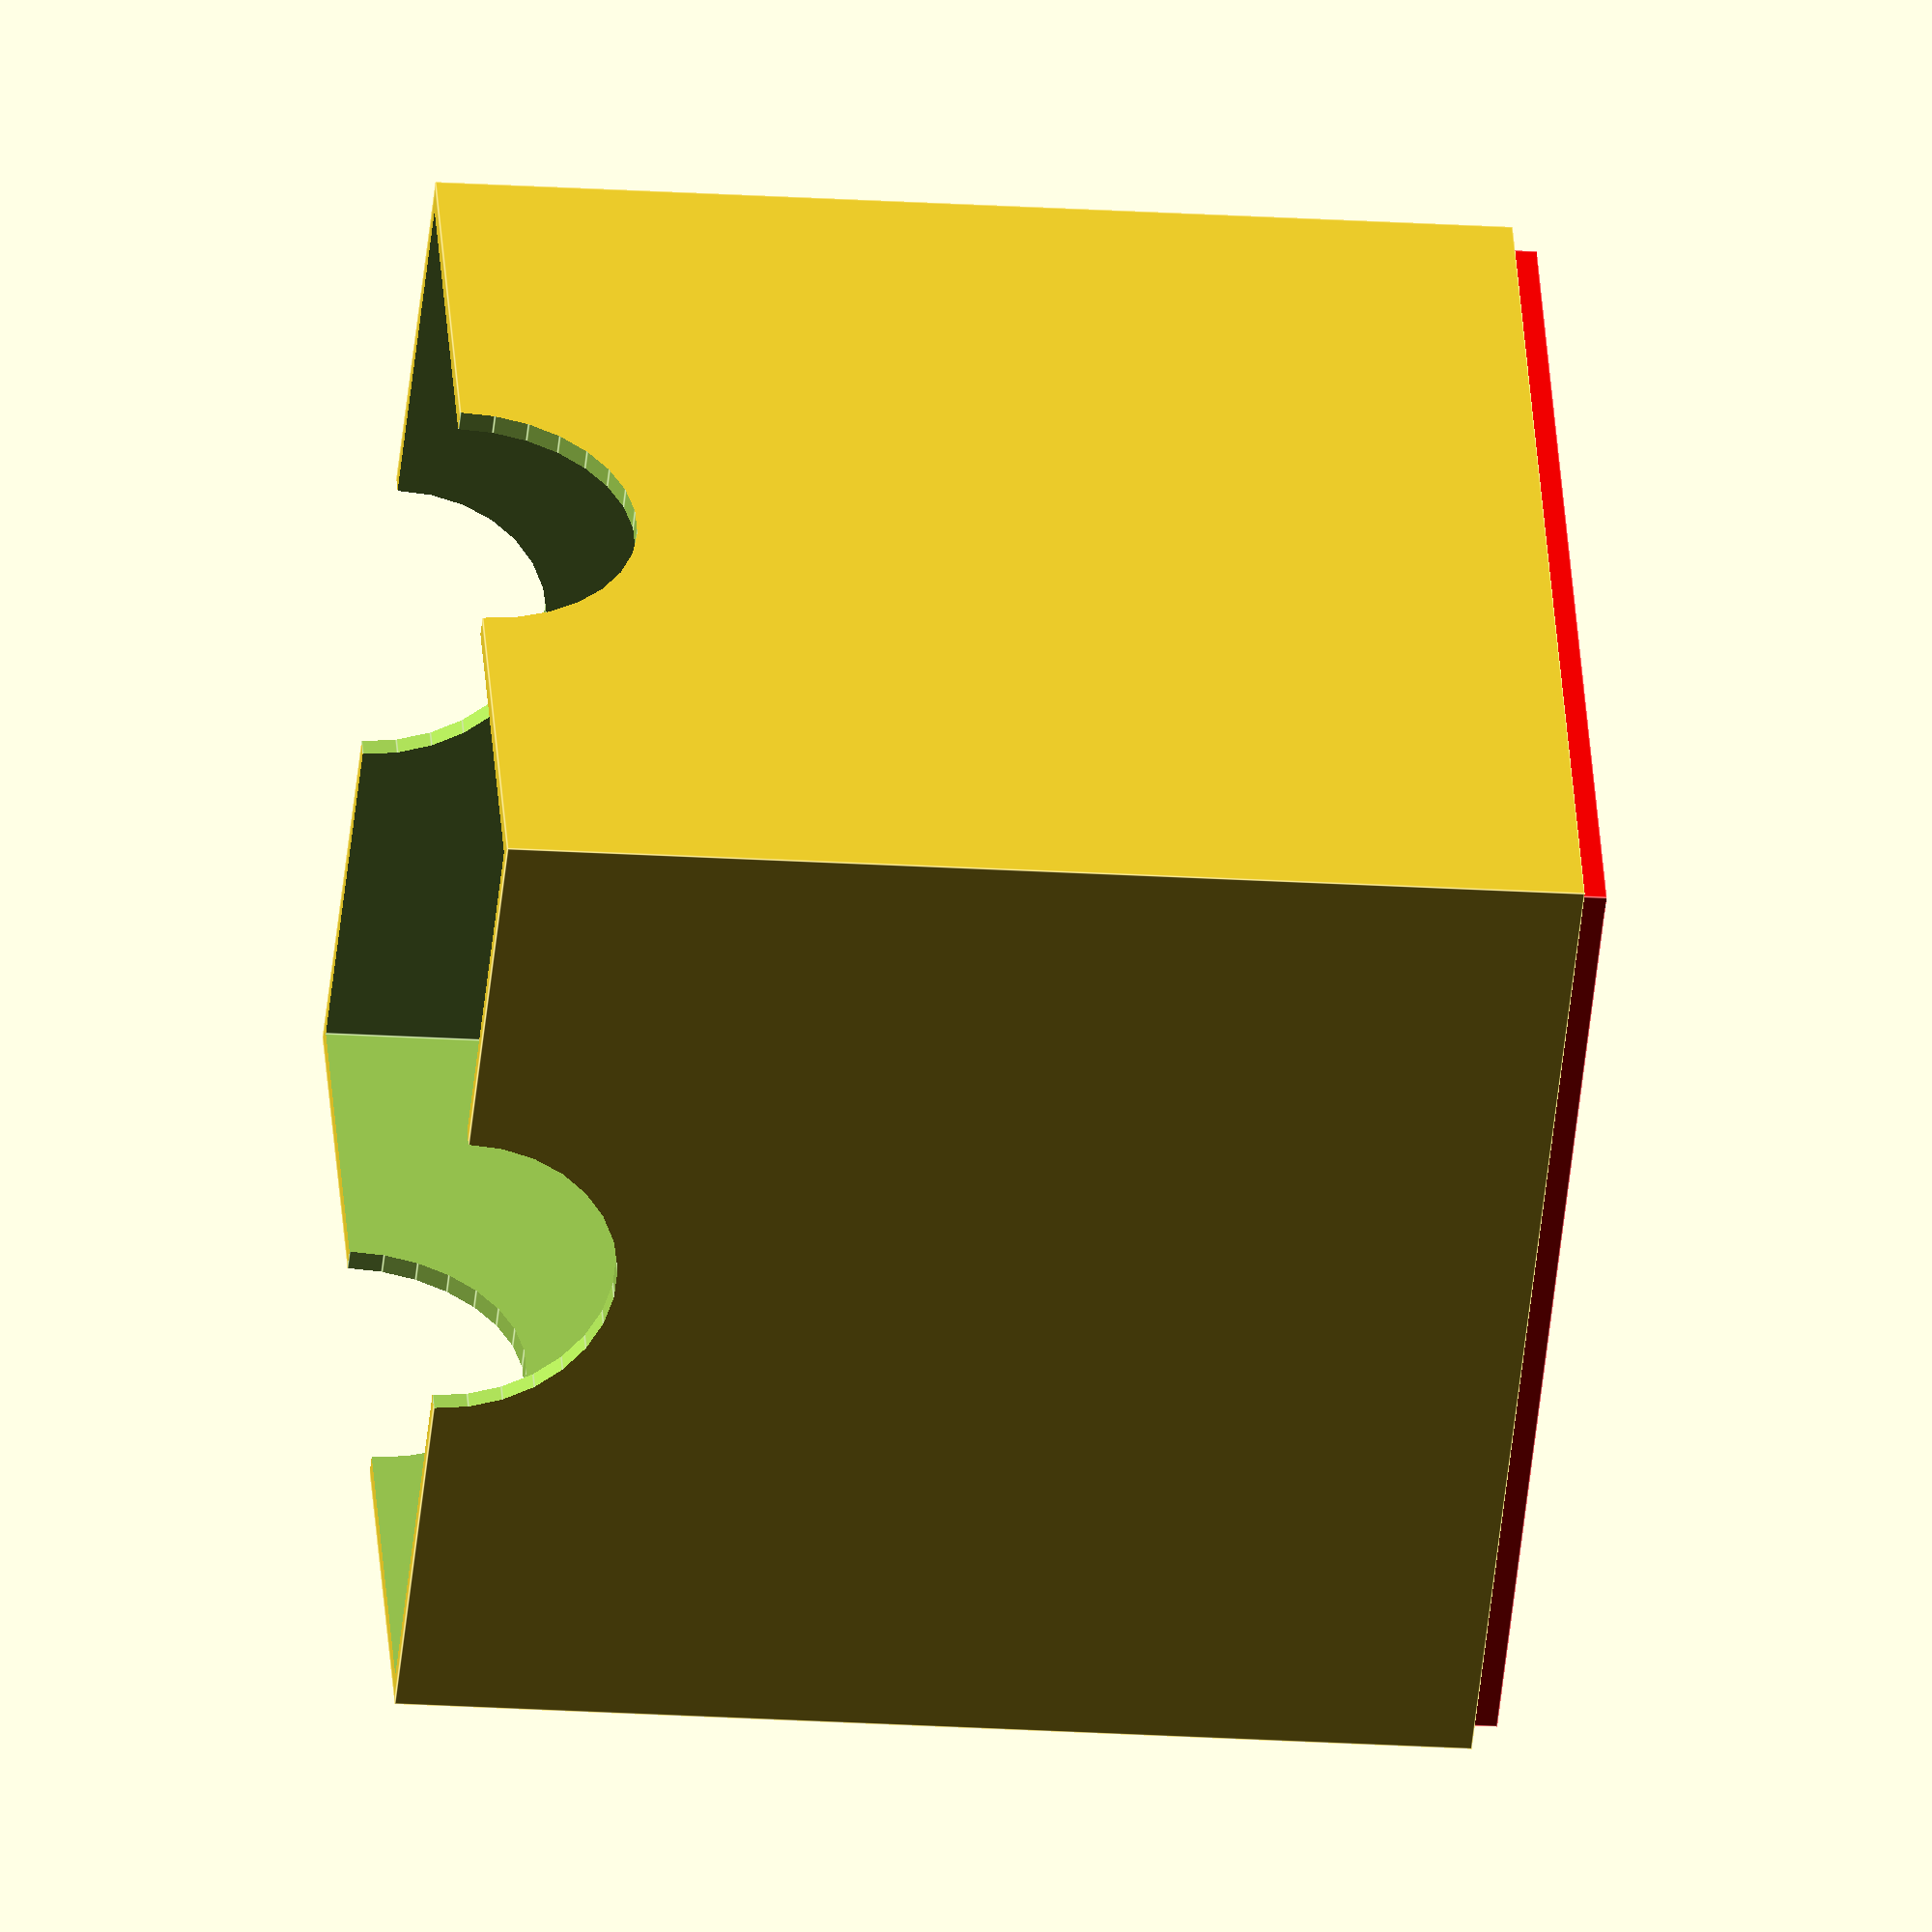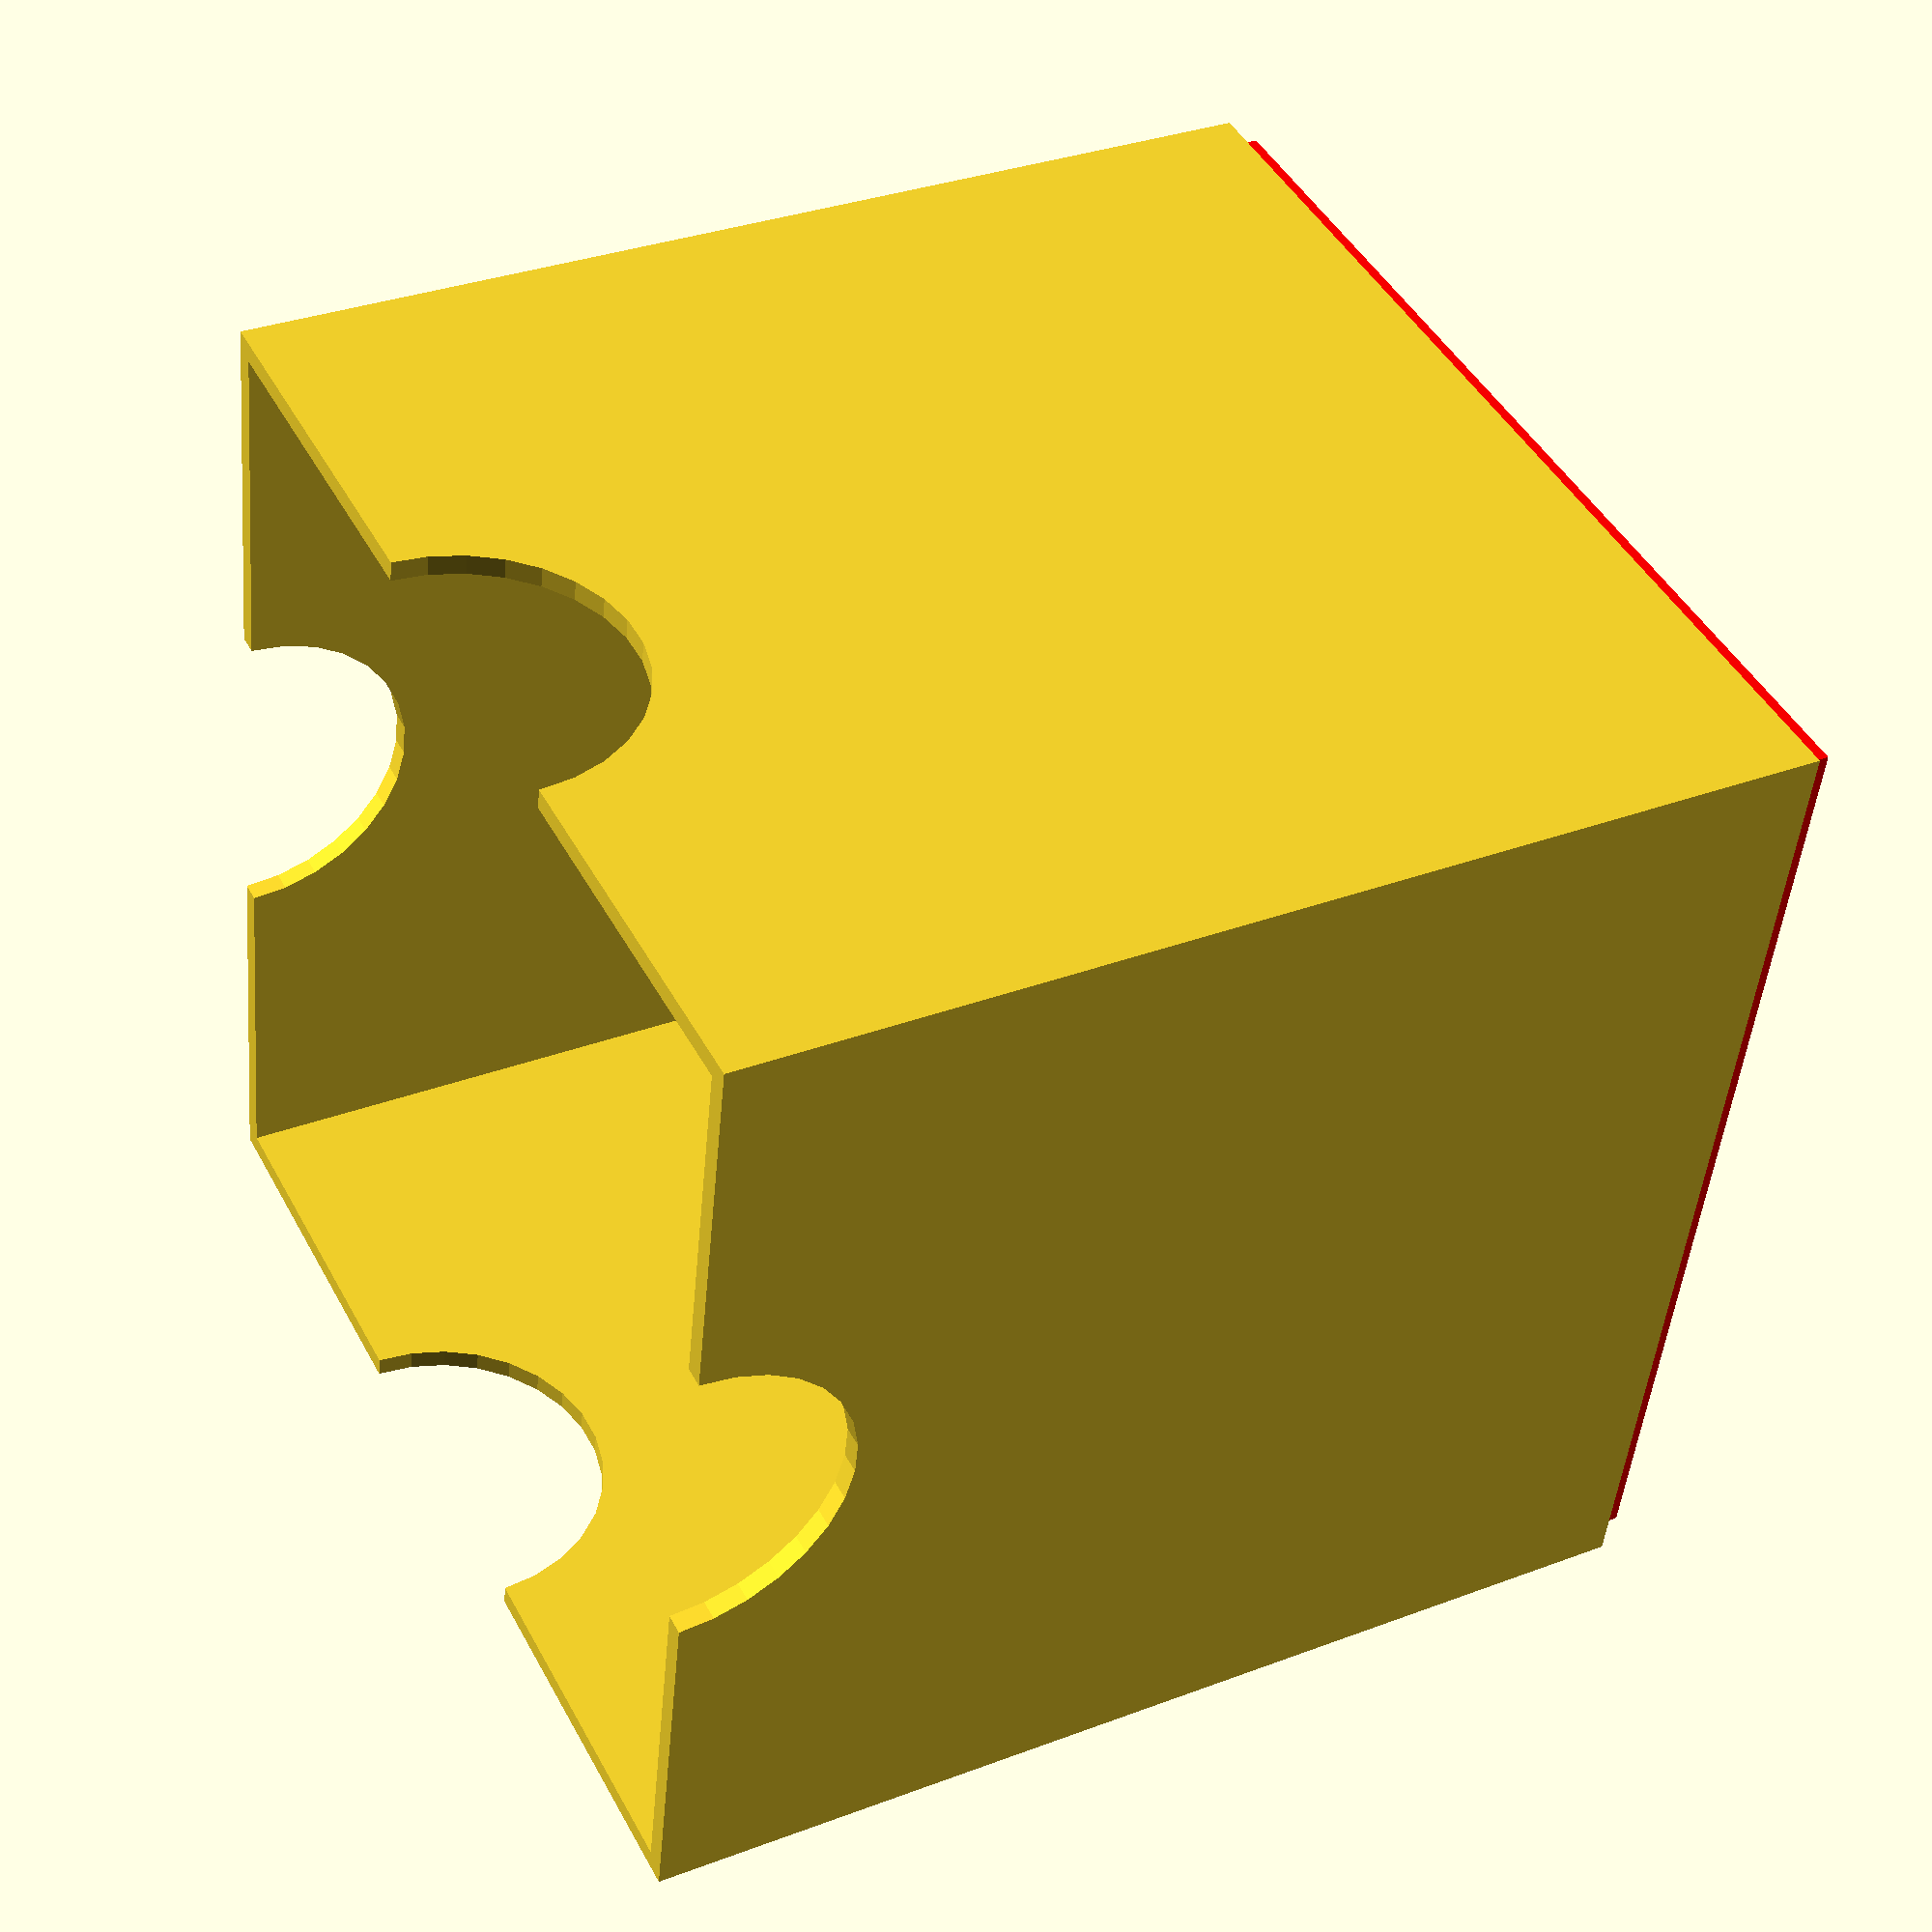
<openscad>
translate([-63,-63,-68]) color([1,0,0]) cube([126,126,5]);

difference() {
    cube([130,130,130], true );
    translate([0,0,0]) cube([125,125,131],true);
    translate([0,65,65]) rotate([90,0,0]) cylinder(20,20,20, center = true);
    translate([0,-65,65]) rotate([90,0,0]) cylinder(20,20,20, center = true);
    translate([65,0,65]) rotate([90,0,90]) cylinder(20,20,20, center = true);
    translate([-65,0,65]) rotate([90,0,90]) cylinder(20,20,20, center = true);
}

</openscad>
<views>
elev=199.6 azim=327.4 roll=97.1 proj=o view=edges
elev=327.3 azim=101.4 roll=62.4 proj=p view=wireframe
</views>
